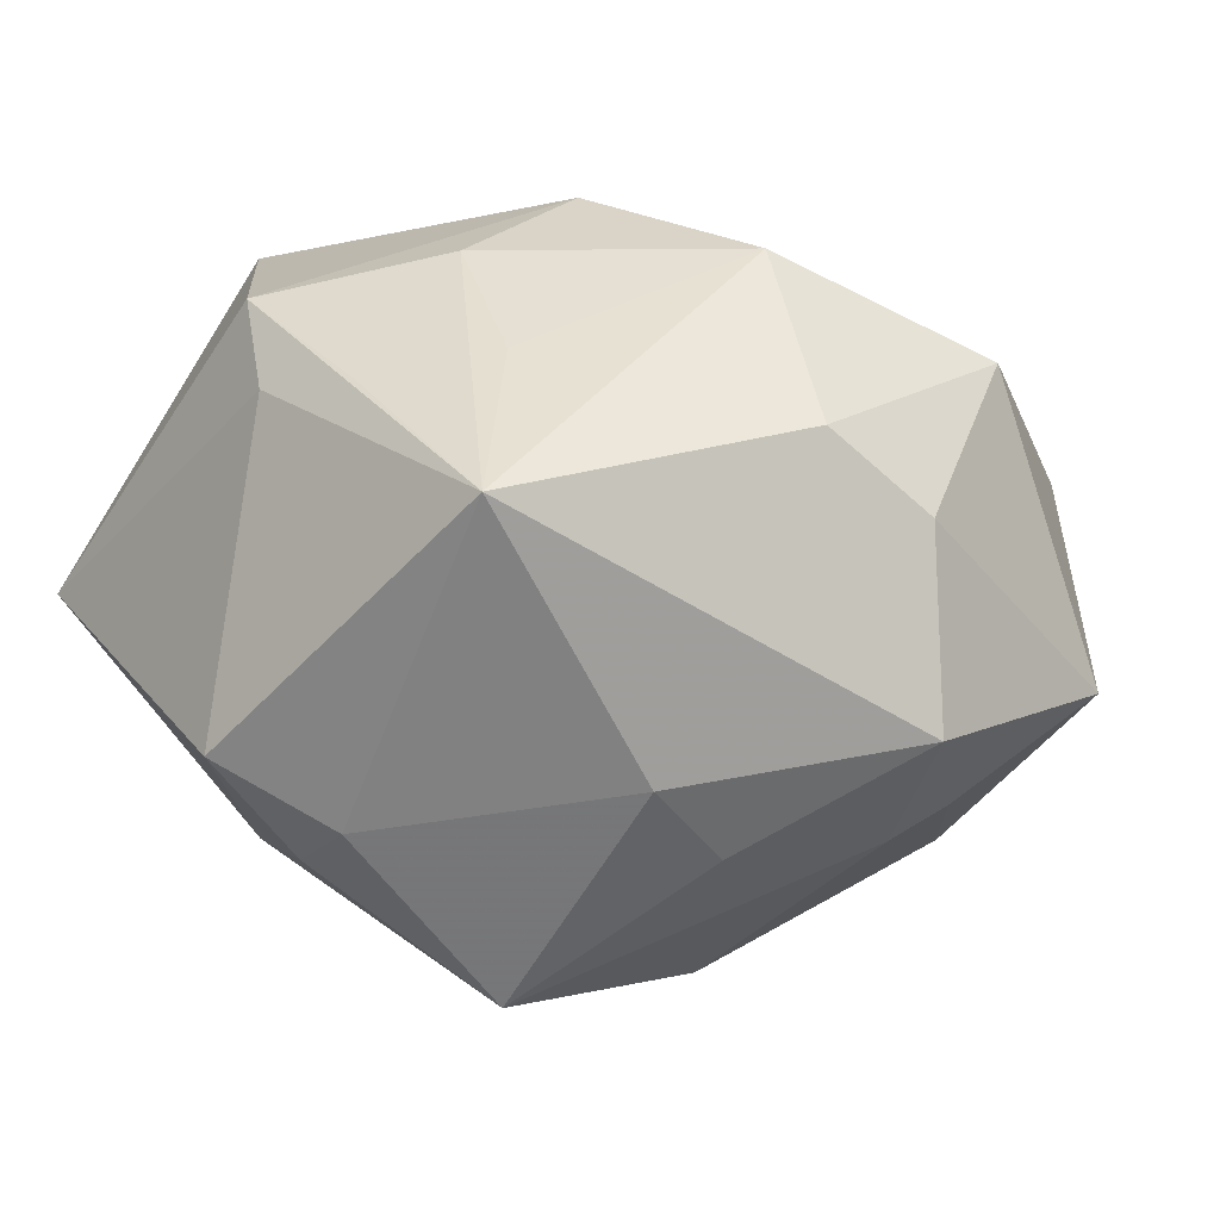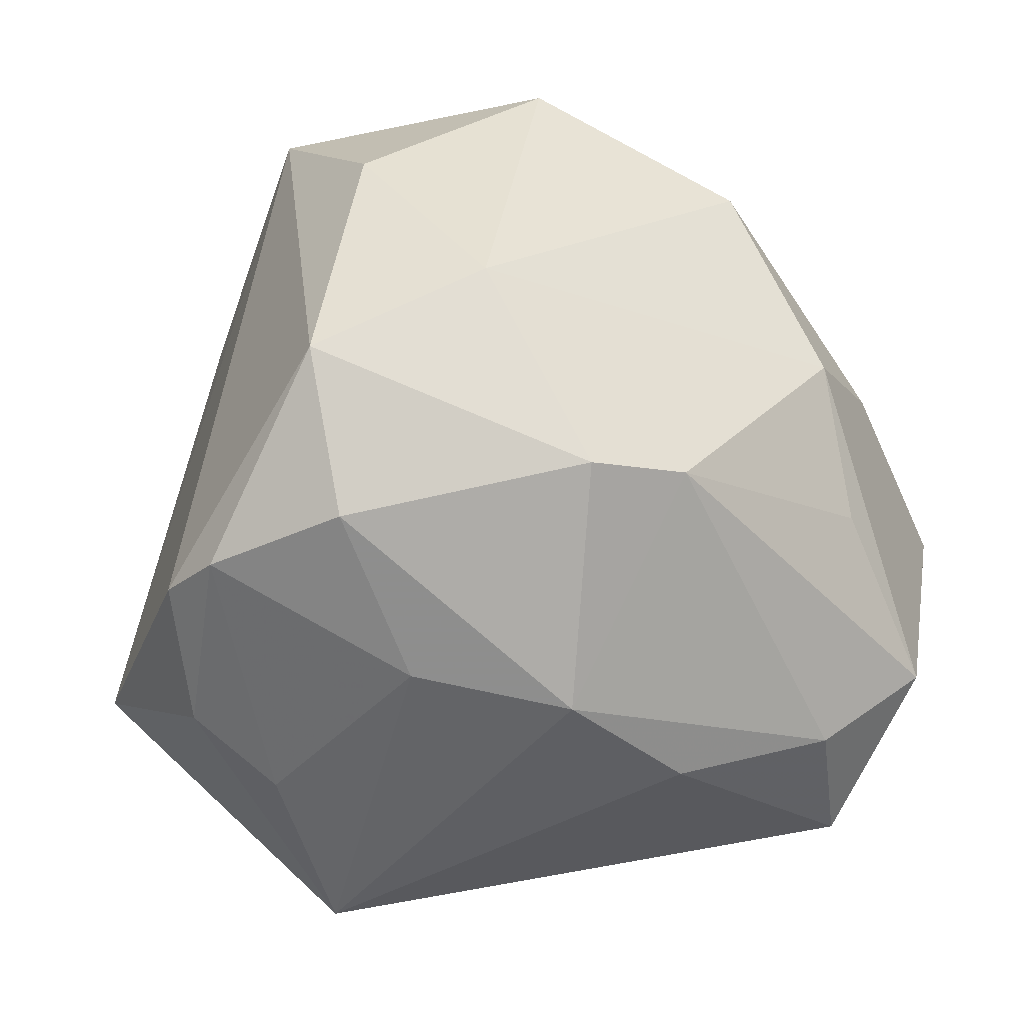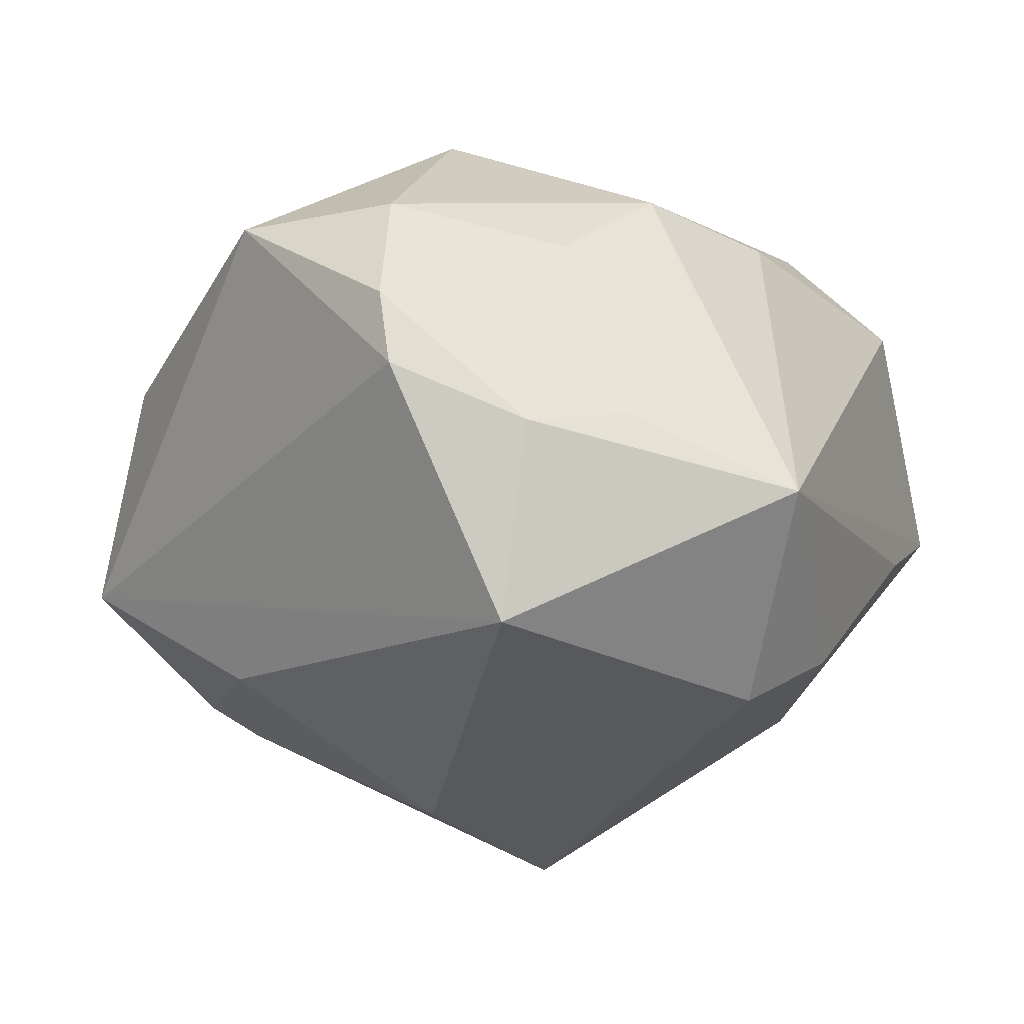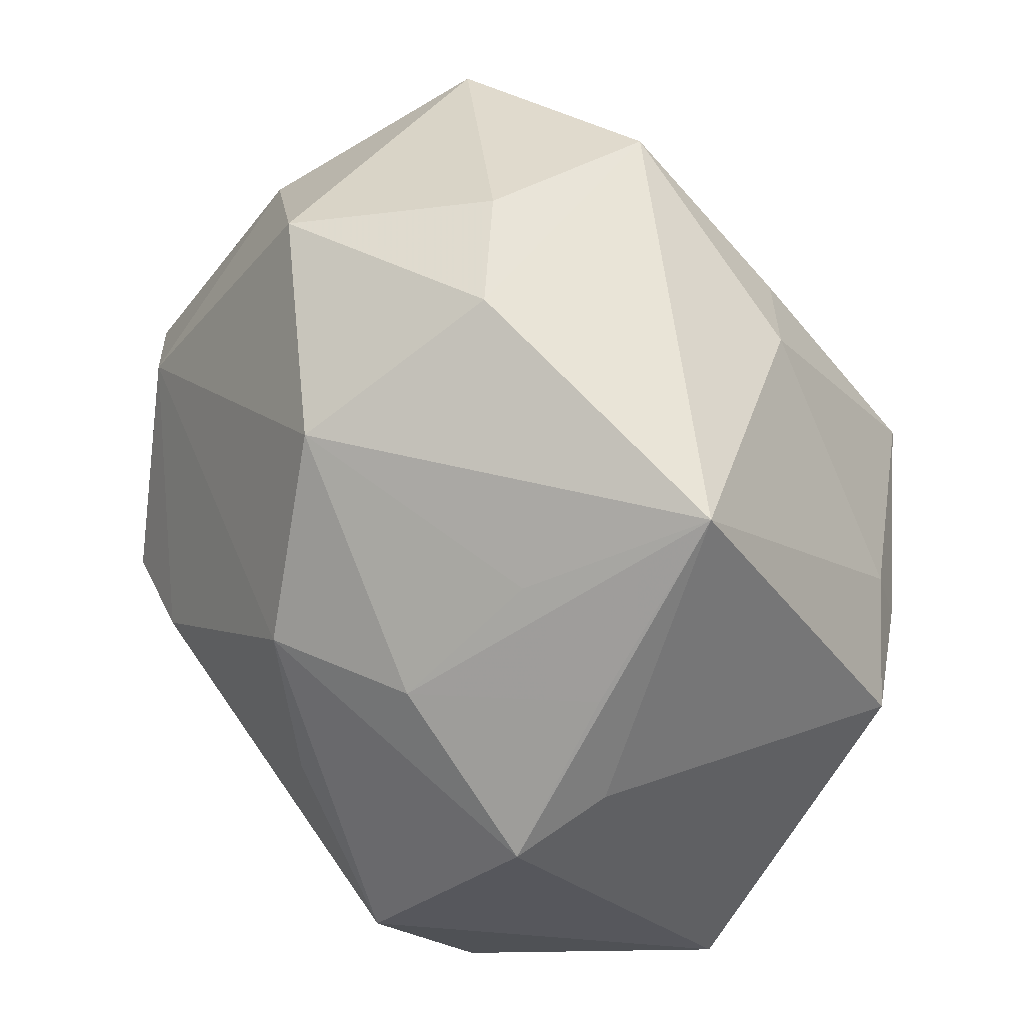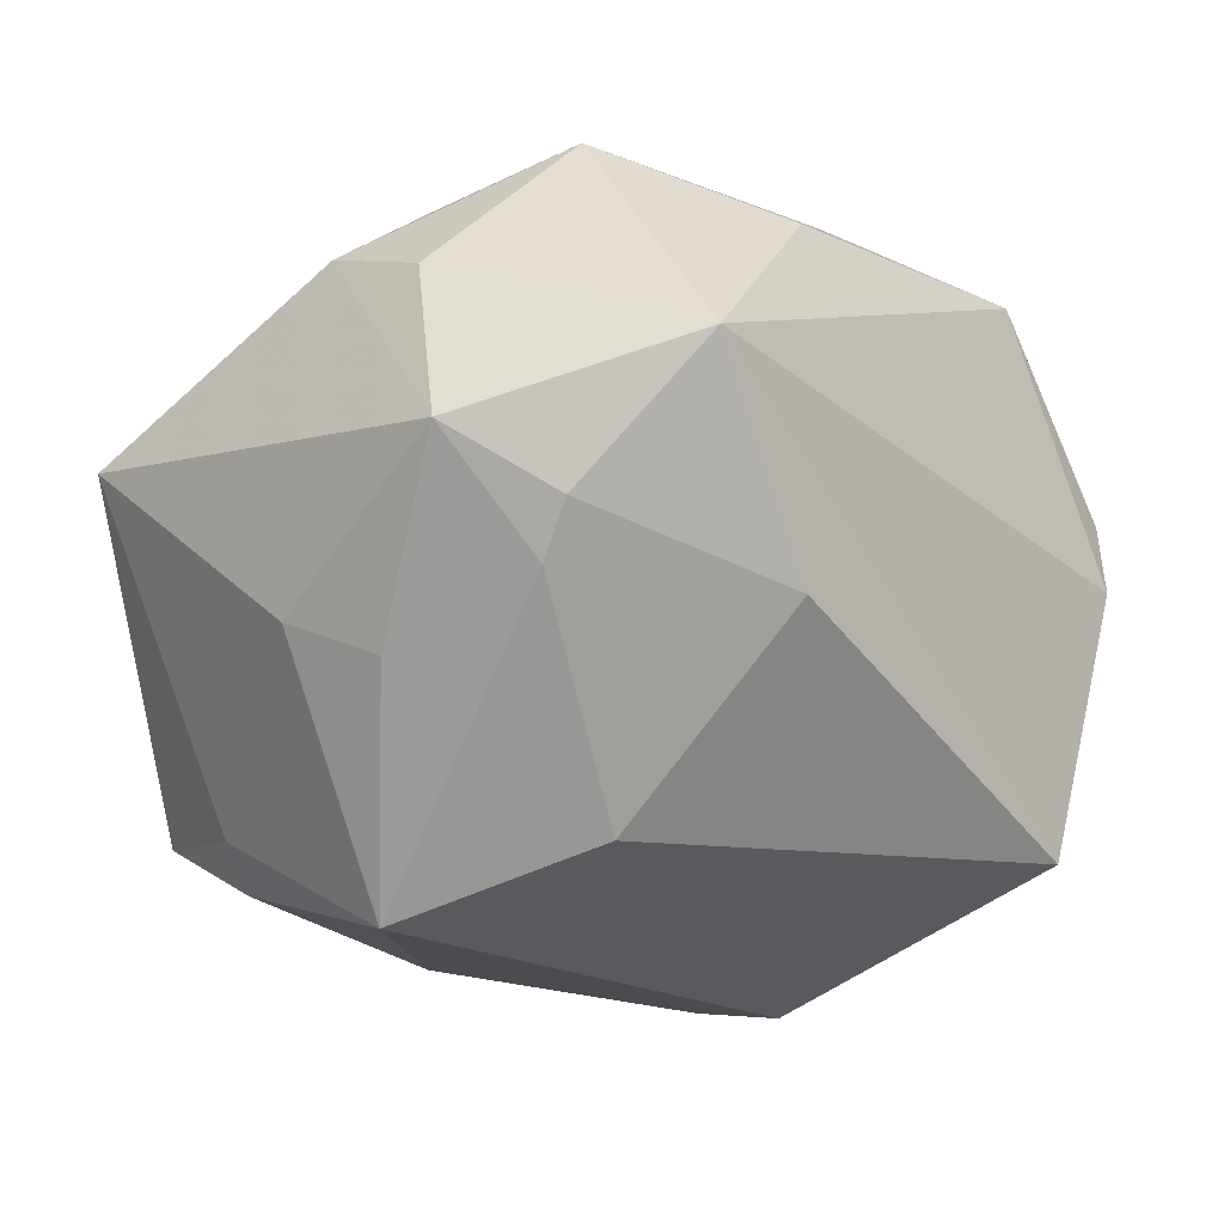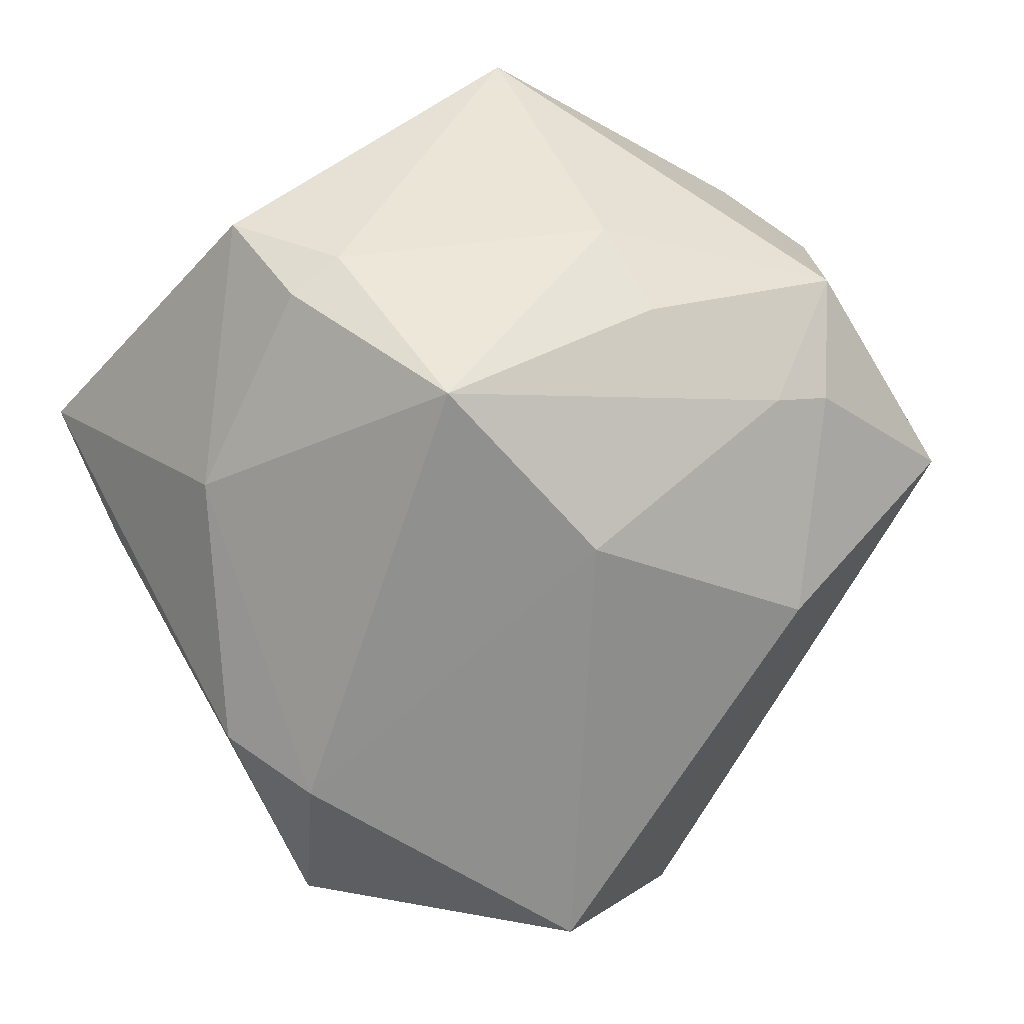
<metadata>
{"format":"obj","ext":"obj","renderer":"f3d","projection":"perspective","resolution":1024,"background":"white","views":[{"elev":-7.8,"azim":140.5,"up":"+Z"},{"elev":-13.9,"azim":-39.4,"up":"+Y"},{"elev":-17.0,"azim":-56.7,"up":"+Z"},{"elev":43.2,"azim":57.6,"up":"+Y"},{"elev":-42.3,"azim":-159.7,"up":"+Z"},{"elev":-79.0,"azim":130.6,"up":"+Z"}]}
</metadata>
<code>
v 0.004941 0.02723 0.02404
v -0.0274 0.02754 0.008842
v -0.01917 -0.004276 0.0311
v 0.03436 -0.0018 0.0209
v 0.02311 -0.01775 0.02921
v -0.0096 -0.003893 0.03262
v 0.03044 0.001089 -0.02374
v 0.03359 0.01239 0.01205
v 0.0221 0.01015 0.02446
v 0.02226 -0.03089 0.01842
v 0.03016 0.006352 -0.02197
v -0.02558 -0.02116 0.01438
v 0.03875 0.00019 -0.01608
v -0.004377 0.007738 -0.03216
v -0.03906 0.005421 0.01746
v 0.01598 0.02652 -0.01921
v -0.04149 -0.01216 0.00658
v -0.0001399 -0.02814 0.02124
v 0.00798 0.02522 -0.02399
v -0.009591 0.03211 -0.01933
v -0.006353 0.02858 -0.02214
v -0.0254 0.01359 0.02436
v -0.02716 -0.02885 -0.003763
v -0.01598 -0.03946 -0.009748
v -0.04143 -0.01323 -0.0001927
v -0.01401 -0.02389 0.02239
v -0.0002621 0.04014 0.001415
v 0.009832 0.009815 0.03105
v 0.03348 0.02832 0.001259
v -0.02306 0.03602 -0.009956
v -0.005971 -0.02866 -0.02541
v 0.01393 -0.02428 0.02591
v -0.012 0.03598 0.01574
v 0.03624 -0.0279 -0.0001918
v 0.02325 -0.03069 -0.005941
v -0.02333 0.01731 -0.02088
v 0.01531 0.007245 -0.03513
v -0.001749 0.03929 -0.01533
v -0.03588 -0.009111 0.01778
v 0.02225 -0.01736 -0.02089
v -0.03326 -0.01954 -0.02255
v 0.03579 0.002495 0.01263
v 0.00854 0.03772 0.007842
v 0.002504 -0.03217 -0.02059
v 0.01309 -0.004139 0.03088
v -0.03503 -0.02327 -0.005479
v 0.025 0.02015 0.01439
f 24 34 10
f 38 29 16
f 6 28 22
f 3 26 6
f 6 22 3
f 3 22 15
f 6 26 32
f 35 34 24
f 24 44 35
f 35 44 34
f 24 41 31
f 31 44 24
f 38 16 19
f 19 16 37
f 37 16 11
f 11 7 37
f 13 7 11
f 11 16 29
f 29 13 11
f 43 27 33
f 43 29 38
f 38 27 43
f 5 10 34
f 34 4 5
f 5 32 10
f 5 4 28
f 6 32 5
f 34 13 42
f 42 4 34
f 42 13 29
f 29 4 42
f 28 4 9
f 38 19 21
f 21 19 37
f 41 36 14
f 37 31 14
f 14 31 41
f 14 21 37
f 36 21 14
f 30 36 41
f 30 27 38
f 33 27 30
f 33 22 1
f 1 22 28
f 1 43 33
f 28 9 1
f 29 43 1
f 24 26 12
f 46 41 24
f 10 32 18
f 18 32 26
f 24 10 18
f 18 26 24
f 37 7 40
f 40 31 37
f 44 31 40
f 34 44 40
f 40 13 34
f 40 7 13
f 45 28 6
f 6 5 45
f 45 5 28
f 8 4 29
f 29 9 8
f 8 9 4
f 20 21 36
f 36 30 20
f 38 21 20
f 20 30 38
f 2 30 15
f 33 30 2
f 15 22 2
f 2 22 33
f 47 9 29
f 29 1 47
f 47 1 9
f 17 12 39
f 15 17 39
f 39 3 15
f 26 3 39
f 39 12 26
f 41 46 25
f 25 46 17
f 25 30 41
f 25 17 15
f 15 30 25
f 24 12 23
f 23 46 24
f 23 12 17
f 17 46 23

</code>
